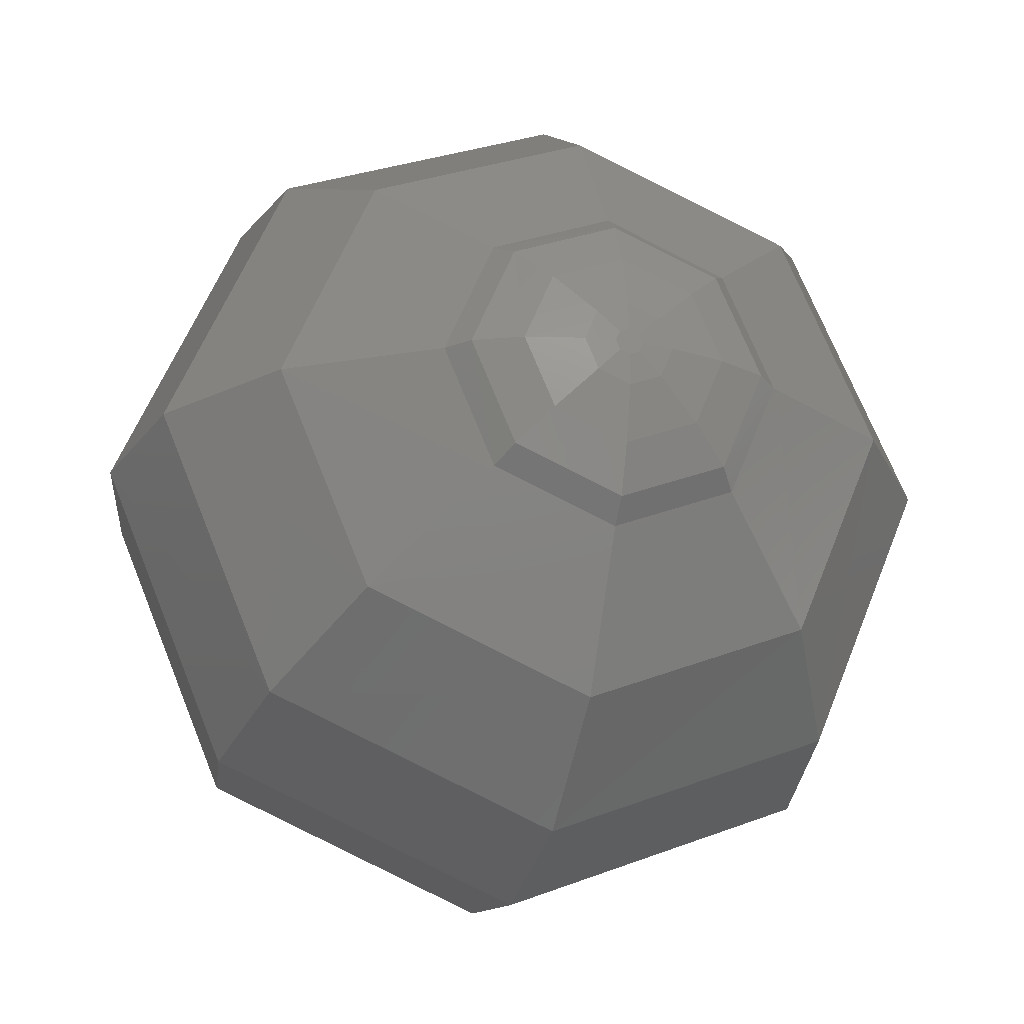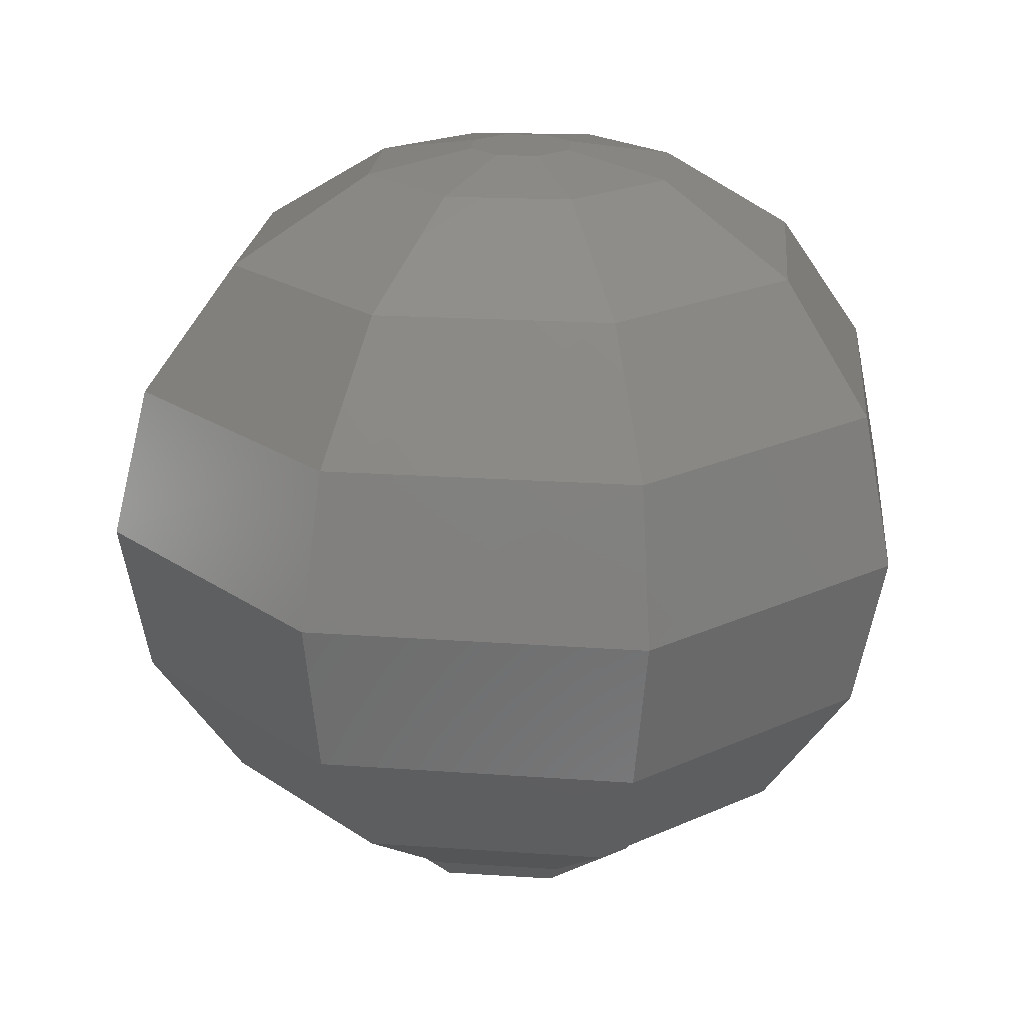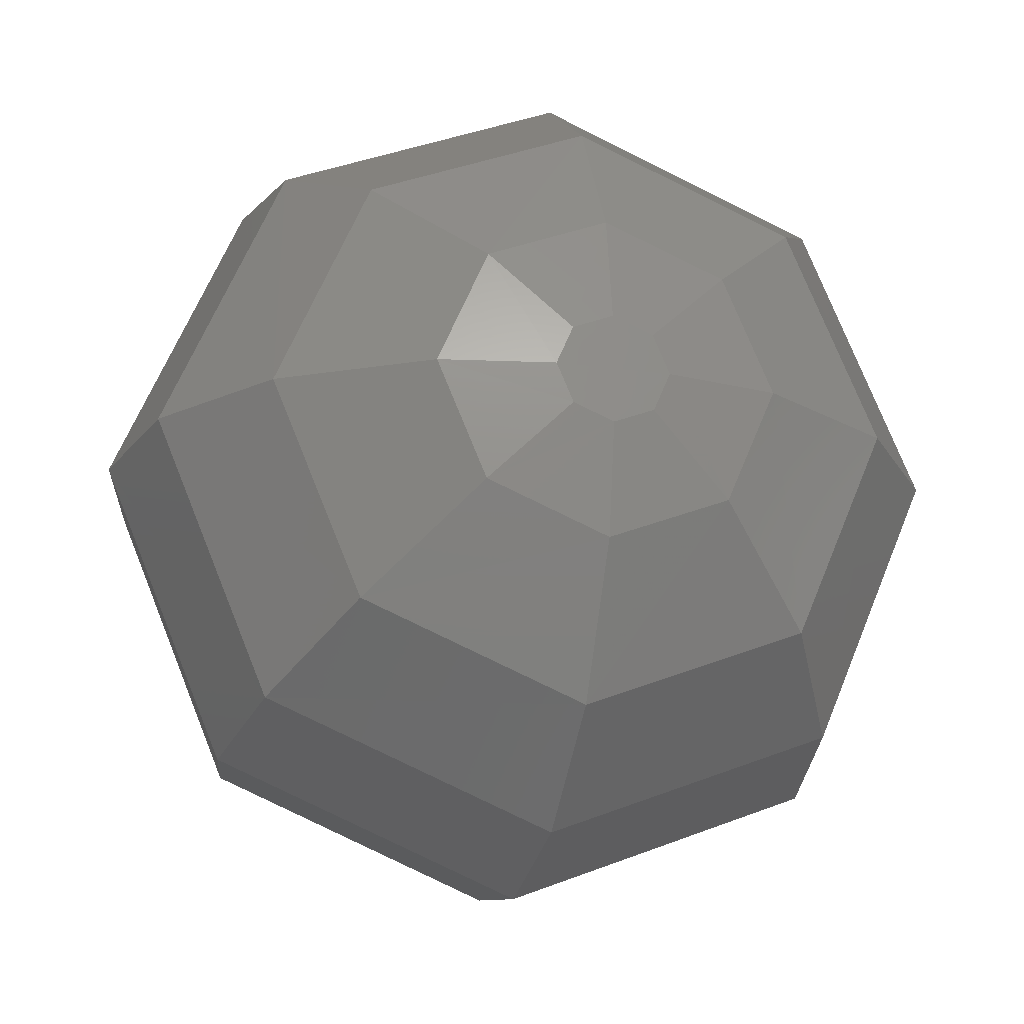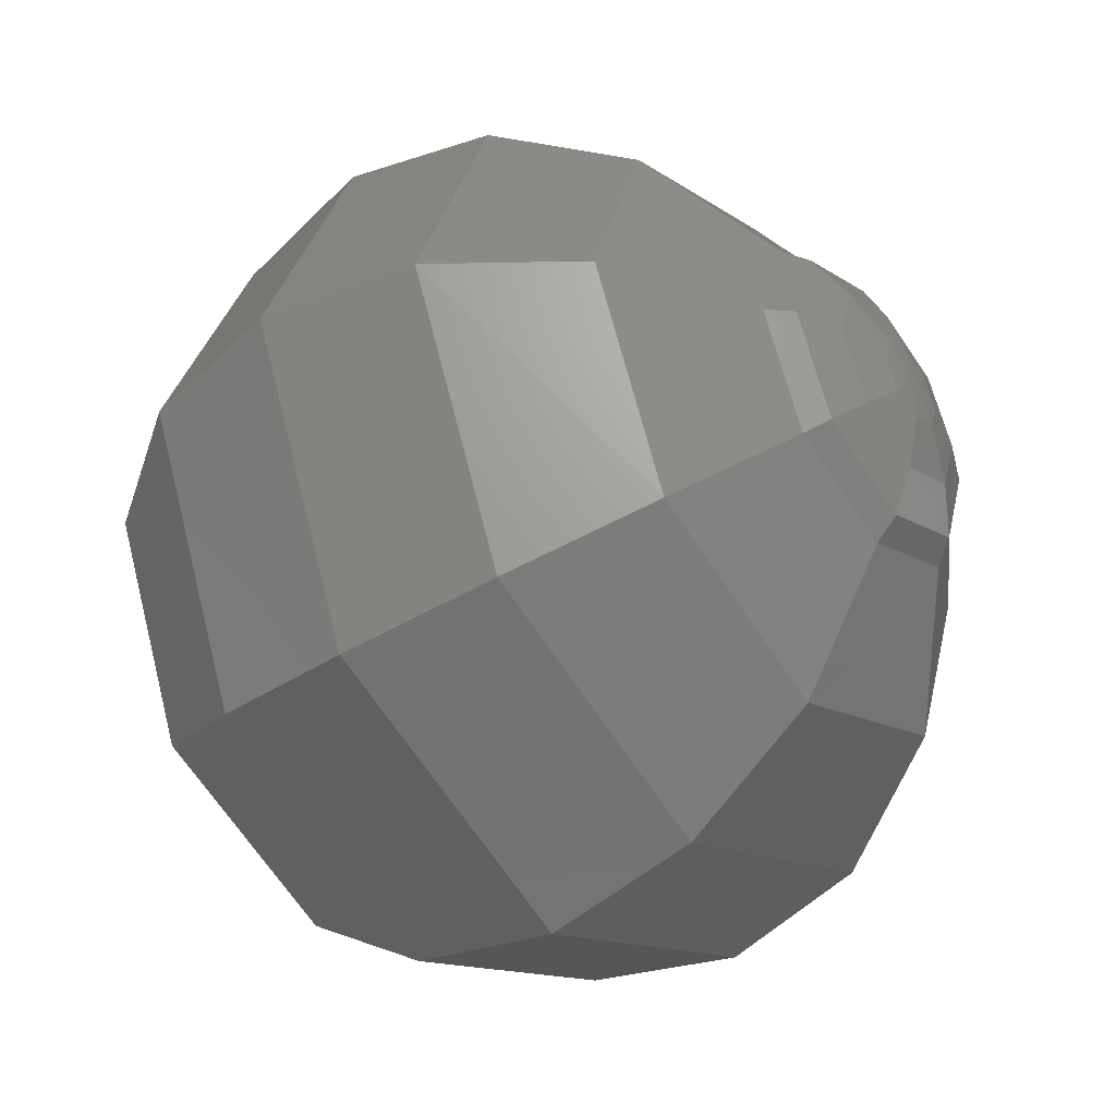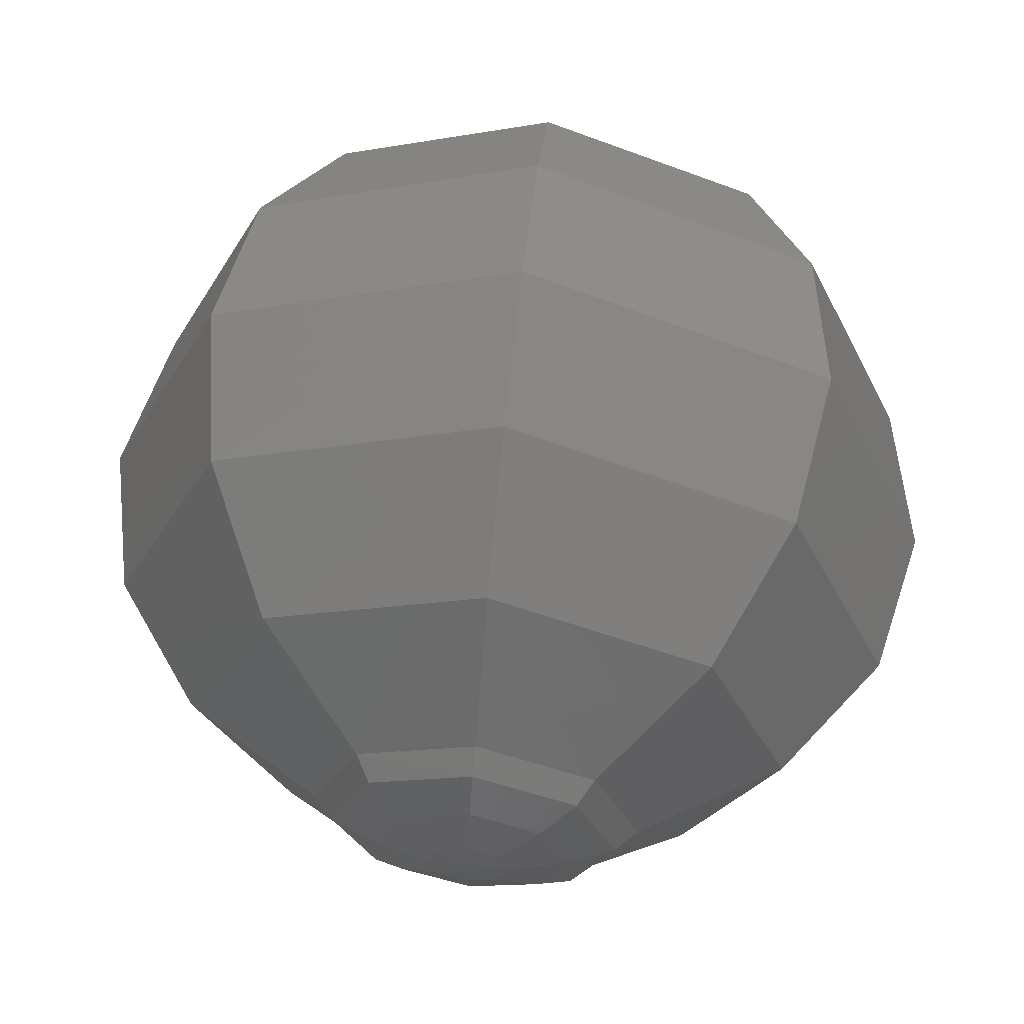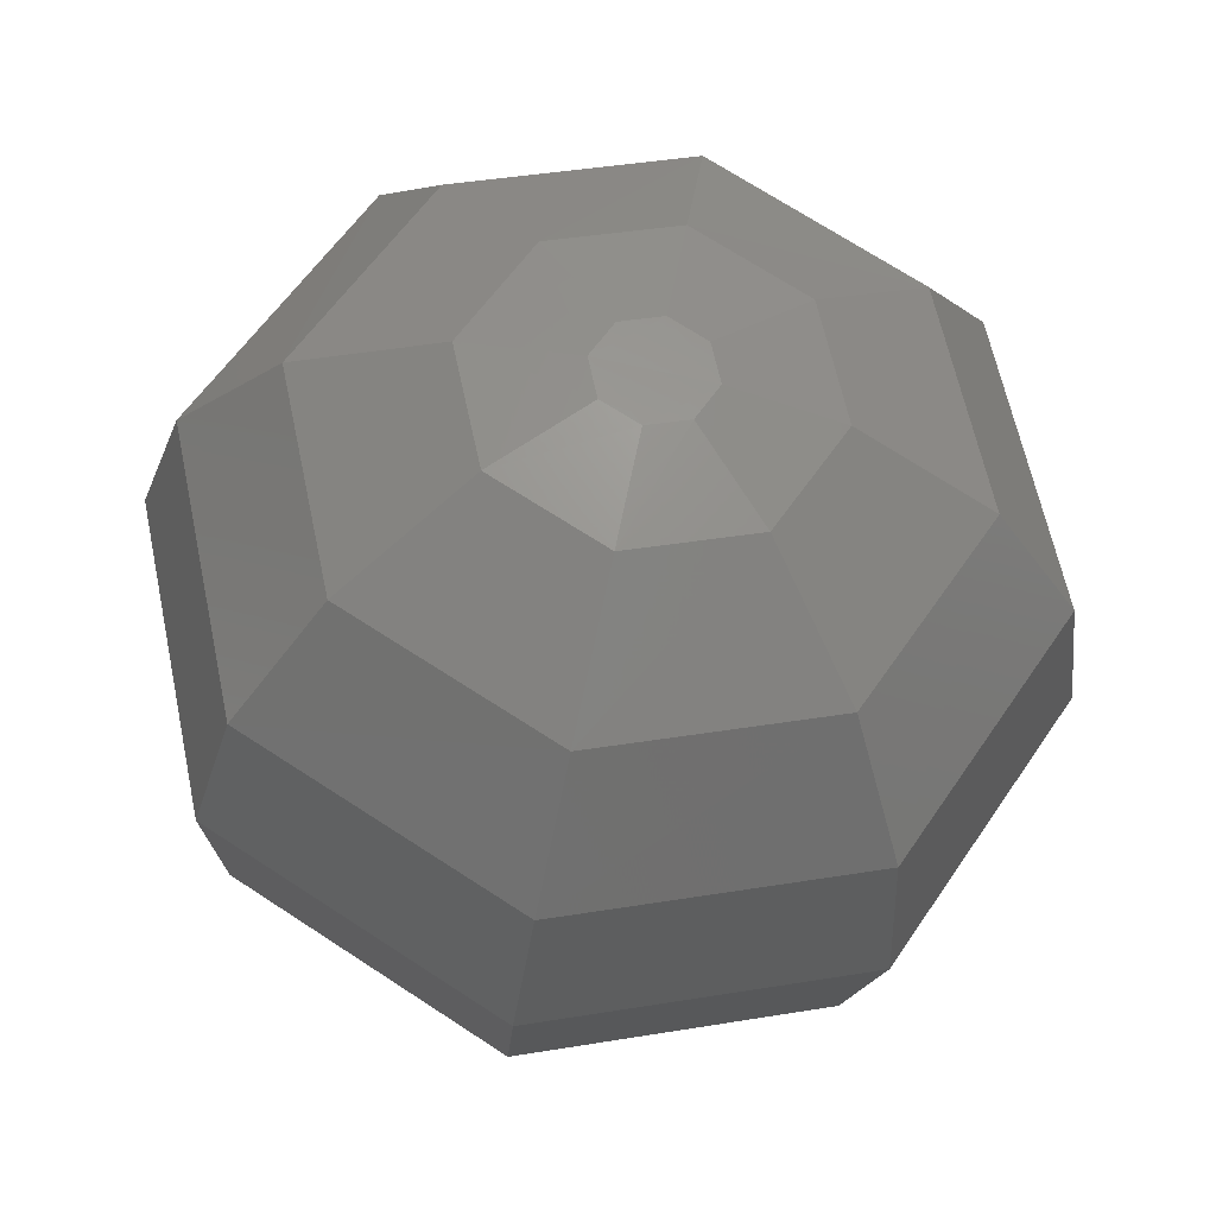
<metadata>
{"format":"stl","ext":"stl","renderer":"f3d","projection":"perspective","resolution":1024,"background":"white","views":[{"elev":-21.9,"azim":-9.4,"up":"+Z"},{"elev":26.7,"azim":73.0,"up":"+Y"},{"elev":-23.4,"azim":172.4,"up":"+Z"},{"elev":-38.9,"azim":-47.5,"up":"+Z"},{"elev":63.7,"azim":12.6,"up":"+Z"},{"elev":57.4,"azim":-169.2,"up":"+Y"}]}
</metadata>
<code>
# stl→obj: 106 verts, 208 faces
v 0.1544 0.3218 0.1402
v 0.139 0.3202 0.1467
v 0.1326 0.32 0.1621
v 0.1544 0.3223 0.1619
v 0.1762 0.3247 0.1617
v 0.1698 0.3236 0.1464
v 0.1544 0.323 0.1836
v 0.1699 0.3245 0.1771
v 0.139 0.3211 0.1774
v 0.1837 0.06503 0.297
v 0.09777 0.05333 0.2619
v 0.1397 0.02213 0.2242
v 0.1871 0.02835 0.2436
v 0.2694 0.07141 0.2609
v 0.2345 0.03213 0.2237
v 0.3048 0.07043 0.1748
v 0.2541 0.03174 0.1761
v 0.2691 0.06394 0.08907
v 0.2344 0.02784 0.1286
v 0.1092 0.3108 0.2089
v 0.1554 0.3166 0.2274
v 0.2015 0.3208 0.2079
v 0.2206 0.3214 0.1618
v 0.2014 0.3182 0.1161
v 0.1552 0.3128 0.09751
v 0.1091 0.3081 0.117
v 0.09002 0.3072 0.1631
v 0.07379 0.2741 0.2507
v 0.1592 0.2852 0.285
v 0.2446 0.2925 0.249
v 0.2799 0.293 0.1637
v 0.2444 0.2872 0.07895
v 0.159 0.2775 0.04445
v 0.07353 0.2686 0.0805
v 0.03826 0.2668 0.166
v 0.05316 0.2219 0.2804
v 0.1649 0.237 0.3255
v 0.2766 0.2458 0.2783
v 0.3227 0.2456 0.1666
v 0.2764 0.2381 0.05564
v 0.1646 0.2257 0.01032
v 0.05278 0.2139 0.05743
v 0.006652 0.2115 0.1694
v 0.05043 0.1618 0.2931
v 0.1716 0.1786 0.3422
v 0.2926 0.1875 0.2911
v 0.3426 0.1866 0.1699
v 0.2924 0.1784 0.04934
v 0.1711 0.1651 0
v 0.04999 0.1523 0.05101
v 0 0.1499 0.1725
v 0.06608 0.1027 0.2866
v 0.1782 0.1183 0.3322
v 0.2901 0.1264 0.285
v 0.3364 0.1251 0.1728
v 0.2898 0.1172 0.061
v 0.1777 0.1048 0.01519
v 0.06565 0.09323 0.06232
v 0.01943 0.09135 0.1748
v 0.1832 0.05419 0.05389
v 0.09743 0.04566 0.08996
v 0.06204 0.04469 0.1762
v 0.1407 0.02133 0.2232
v 0.1872 0.02742 0.2422
v 0.2336 0.03112 0.2227
v 0.2528 0.03075 0.1761
v 0.2335 0.02692 0.1296
v 0.187 0.02142 0.1106
v 0.1869 0.02223 0.1092
v 0.1406 0.01708 0.1301
v 0.1395 0.01779 0.1291
v 0.1214 0.01686 0.1767
v 0.1199 0.01756 0.1767
v 0.1612 0.005686 0.2047
v 0.1887 0.009224 0.216
v 0.188 0.01808 0.2342
v 0.1474 0.01279 0.2176
v 0.2162 0.01148 0.2044
v 0.2286 0.02134 0.2172
v 0.2275 0.01131 0.1768
v 0.2453 0.02102 0.1764
v 0.2161 0.008946 0.1493
v 0.2284 0.01763 0.1359
v 0.1886 0.005618 0.138
v 0.1878 0.01279 0.1192
v 0.1611 0.00313 0.1496
v 0.1473 0.009041 0.1363
v 0.1498 0.003095 0.1772
v 0.1306 0.008901 0.177
v 0.1772 0.001132 0.1891
v 0.1894 0.00267 0.1941
v 0.2015 0.003697 0.189
v 0.2066 0.003642 0.1768
v 0.2015 0.002568 0.1646
v 0.1893 0.001071 0.1597
v 0.1772 1.055e-15 0.1648
v 0.1722 1.299e-05 0.177
v 0.1855 0.000444 0.1809
v 0.1893 0.000914 0.1824
v 0.193 0.001236 0.1808
v 0.1839 0.000102 0.1771
v 0.1946 0.001223 0.1771
v 0.1855 9.4e-05 0.1733
v 0.193 0.000886 0.1733
v 0.1892 0.00042 0.1718
v 0.1892 0.000663 0.1771
f 1 2 3
f 1 3 4
f 5 6 1
f 5 1 4
f 7 8 5
f 7 5 4
f 7 4 3
f 7 3 9
f 10 11 12
f 10 12 13
f 14 10 13
f 14 13 15
f 16 14 15
f 16 15 17
f 18 16 17
f 18 17 19
f 20 21 7
f 20 7 9
f 21 22 8
f 21 8 7
f 22 23 5
f 22 5 8
f 23 24 6
f 23 6 5
f 24 25 1
f 24 1 6
f 25 26 2
f 25 2 1
f 26 27 3
f 26 3 2
f 27 20 9
f 27 9 3
f 28 29 21
f 28 21 20
f 29 30 22
f 29 22 21
f 30 31 23
f 30 23 22
f 31 32 24
f 31 24 23
f 32 33 25
f 32 25 24
f 33 34 26
f 33 26 25
f 34 35 27
f 34 27 26
f 35 28 20
f 35 20 27
f 36 37 29
f 36 29 28
f 37 38 30
f 37 30 29
f 38 39 31
f 38 31 30
f 39 40 32
f 39 32 31
f 40 41 33
f 40 33 32
f 41 42 34
f 41 34 33
f 42 43 35
f 42 35 34
f 43 36 28
f 43 28 35
f 44 45 37
f 44 37 36
f 45 46 38
f 45 38 37
f 46 47 39
f 46 39 38
f 47 48 40
f 47 40 39
f 48 49 41
f 48 41 40
f 49 50 42
f 49 42 41
f 50 51 43
f 50 43 42
f 51 44 36
f 51 36 43
f 52 53 45
f 52 45 44
f 53 54 46
f 53 46 45
f 54 55 47
f 54 47 46
f 55 56 48
f 55 48 47
f 56 57 49
f 56 49 48
f 57 58 50
f 57 50 49
f 58 59 51
f 58 51 50
f 59 52 44
f 59 44 51
f 11 10 53
f 11 53 52
f 10 14 54
f 10 54 53
f 14 16 55
f 14 55 54
f 16 18 56
f 16 56 55
f 18 60 57
f 18 57 56
f 60 61 58
f 60 58 57
f 61 62 59
f 61 59 58
f 62 11 52
f 62 52 59
f 63 64 13
f 63 13 12
f 64 65 15
f 64 15 13
f 65 66 17
f 65 17 15
f 66 67 19
f 66 19 17
f 67 68 69
f 67 69 19
f 68 70 71
f 68 71 69
f 70 72 73
f 70 73 71
f 72 63 12
f 72 12 73
f 74 75 76
f 74 76 77
f 75 78 79
f 75 79 76
f 78 80 81
f 78 81 79
f 80 82 83
f 80 83 81
f 82 84 85
f 82 85 83
f 84 86 87
f 84 87 85
f 86 88 89
f 86 89 87
f 88 74 77
f 88 77 89
f 74 90 91
f 74 91 75
f 75 91 92
f 75 92 78
f 78 92 93
f 78 93 80
f 80 93 94
f 80 94 82
f 82 94 95
f 82 95 84
f 84 95 96
f 84 96 86
f 86 96 97
f 86 97 88
f 88 97 90
f 88 90 74
f 63 77 76
f 63 76 64
f 64 76 79
f 64 79 65
f 65 79 81
f 65 81 66
f 66 81 83
f 66 83 67
f 67 83 85
f 67 85 68
f 68 85 87
f 68 87 70
f 70 87 89
f 70 89 72
f 72 89 77
f 72 77 63
f 91 90 98
f 91 98 99
f 92 91 99
f 92 99 100
f 90 97 101
f 90 101 98
f 93 92 100
f 93 100 102
f 97 96 103
f 97 103 101
f 94 93 102
f 94 102 104
f 96 95 105
f 96 105 103
f 95 94 104
f 95 104 105
f 103 105 104
f 103 104 106
f 101 103 106
f 101 106 98
f 102 100 106
f 102 106 104
f 100 99 98
f 100 98 106
f 11 62 73
f 11 73 12
f 62 61 71
f 62 71 73
f 61 60 69
f 61 69 71
f 60 18 19
f 60 19 69

</code>
